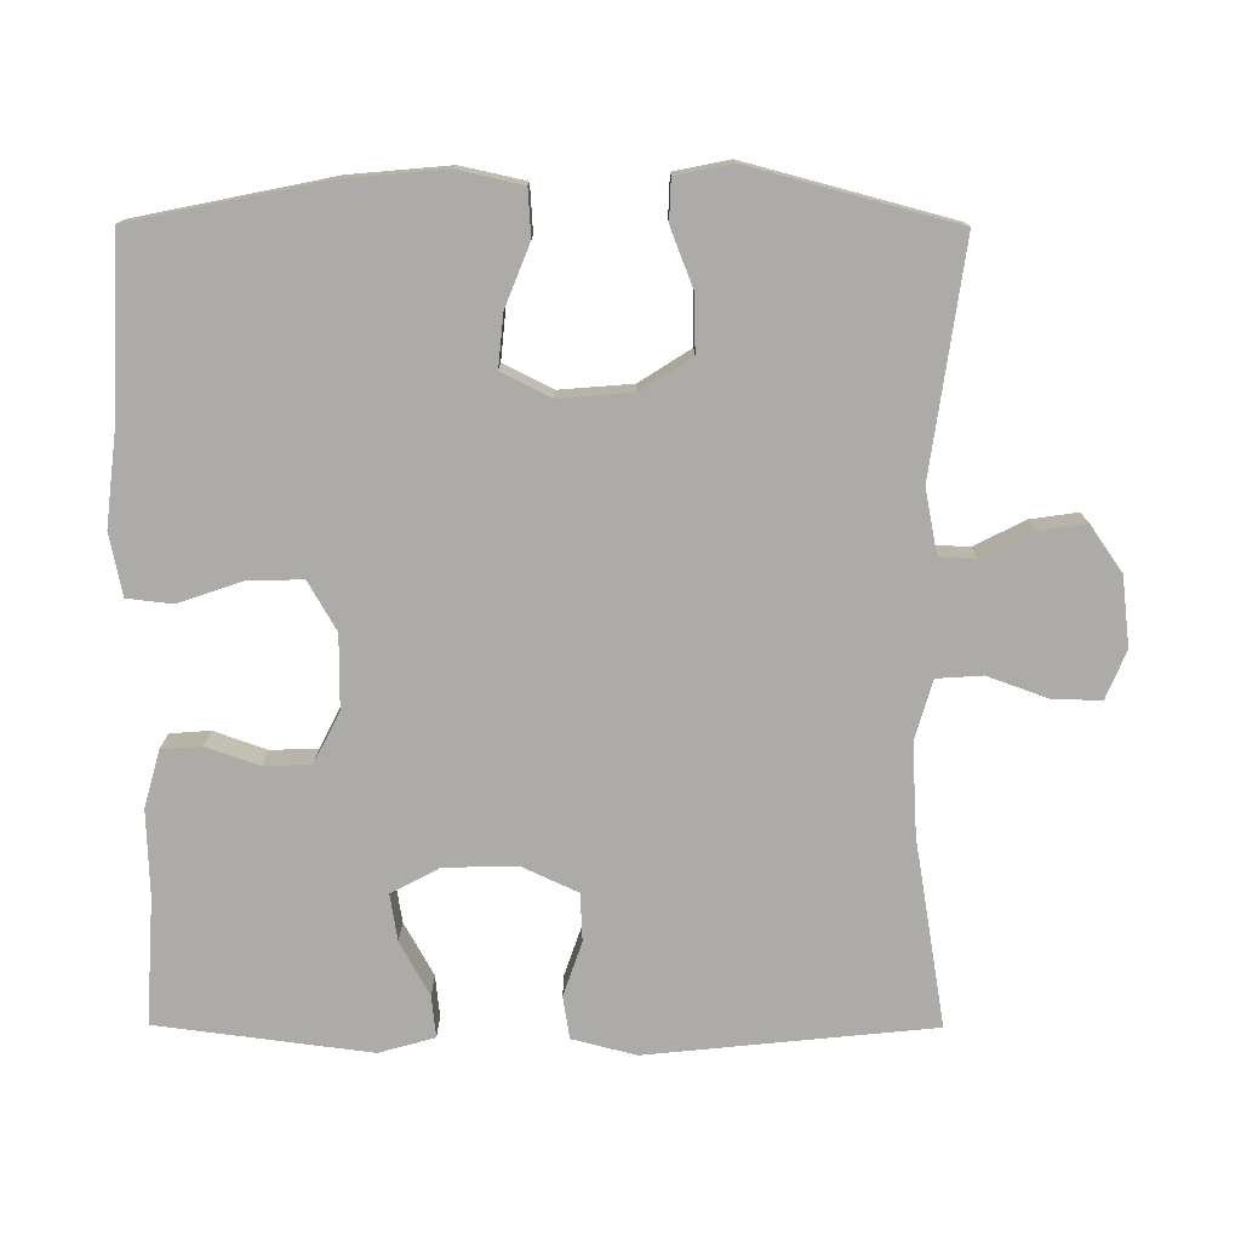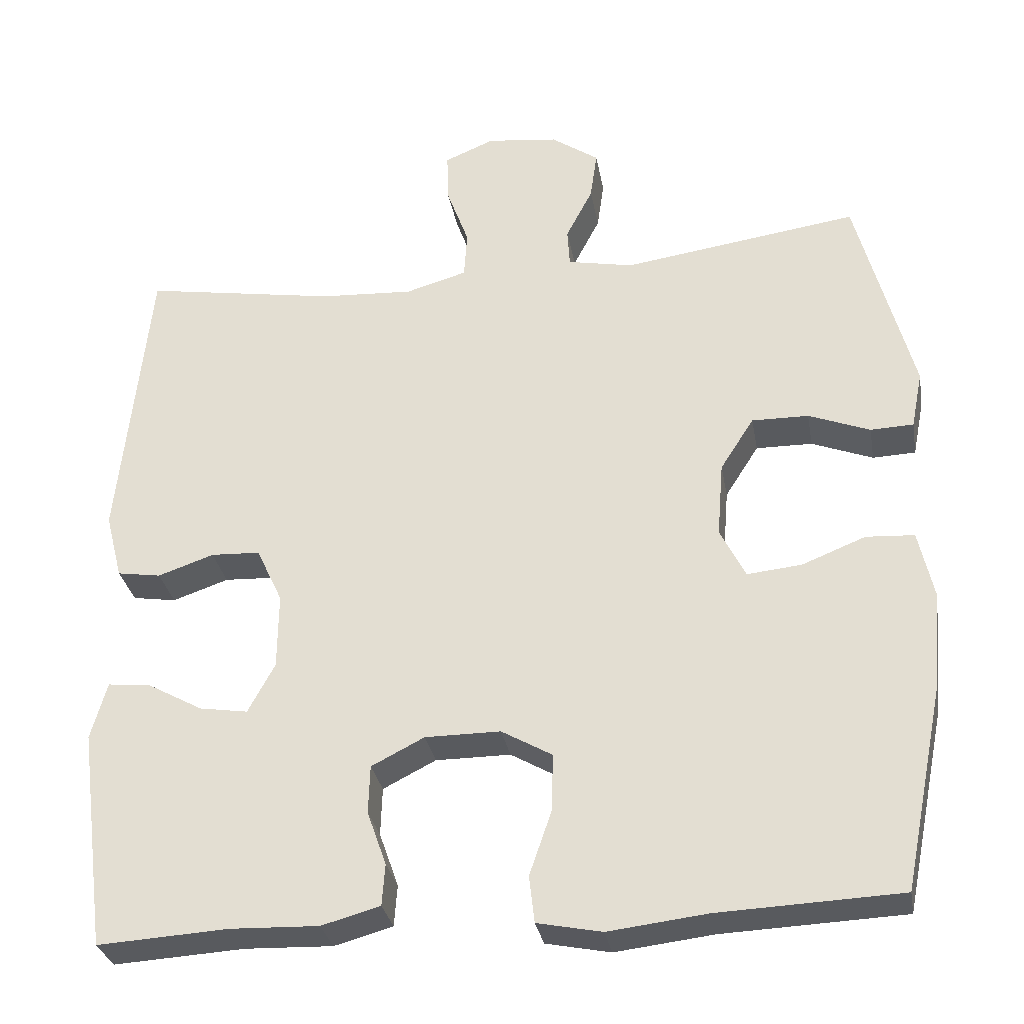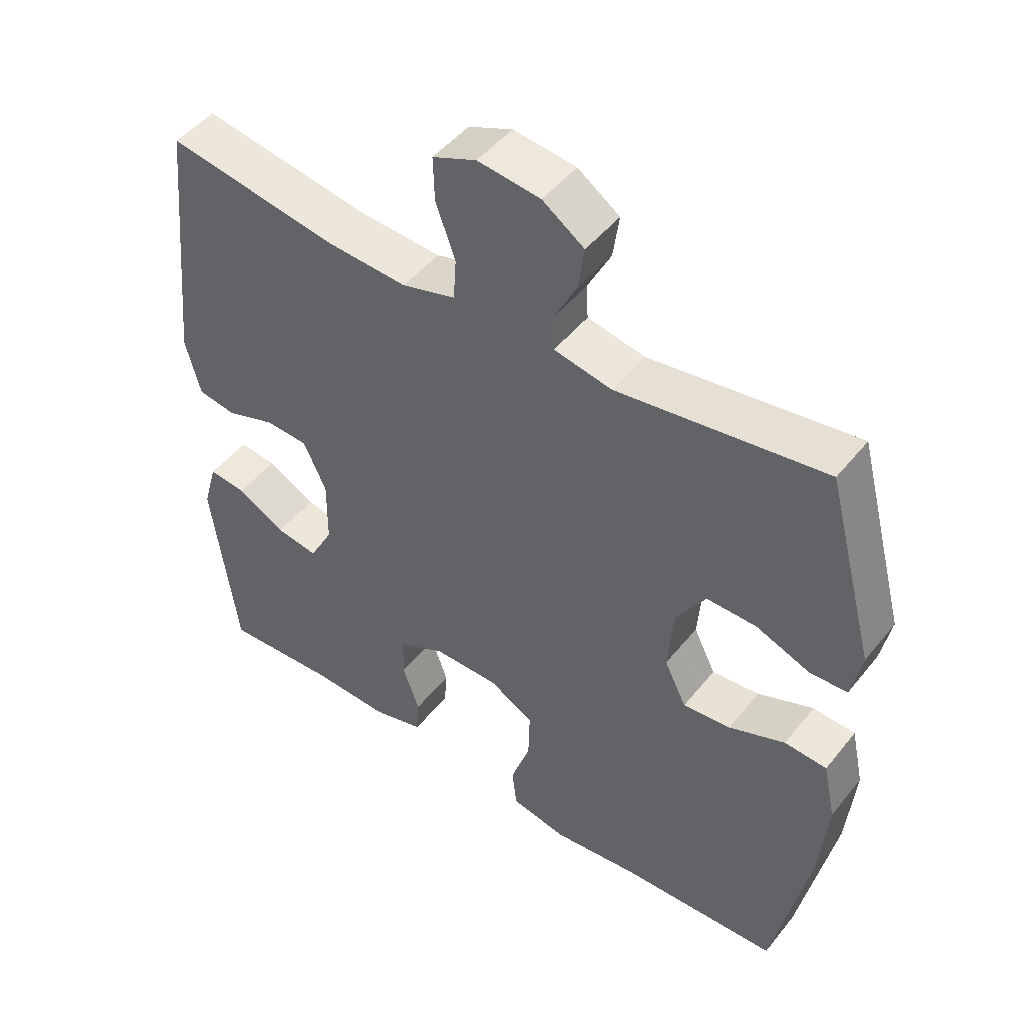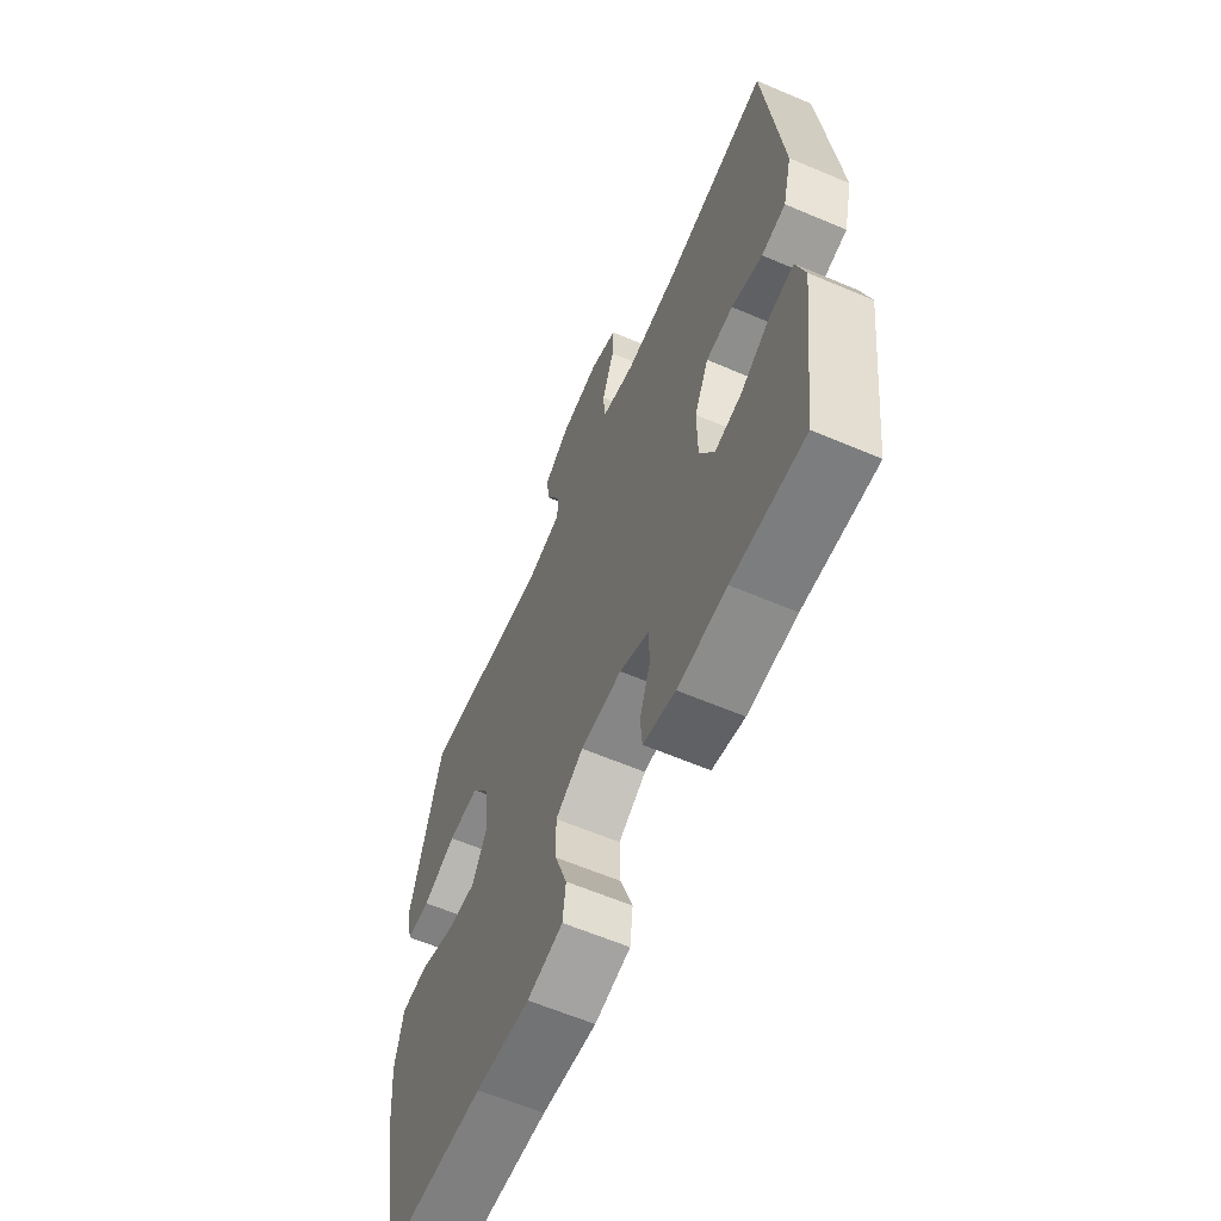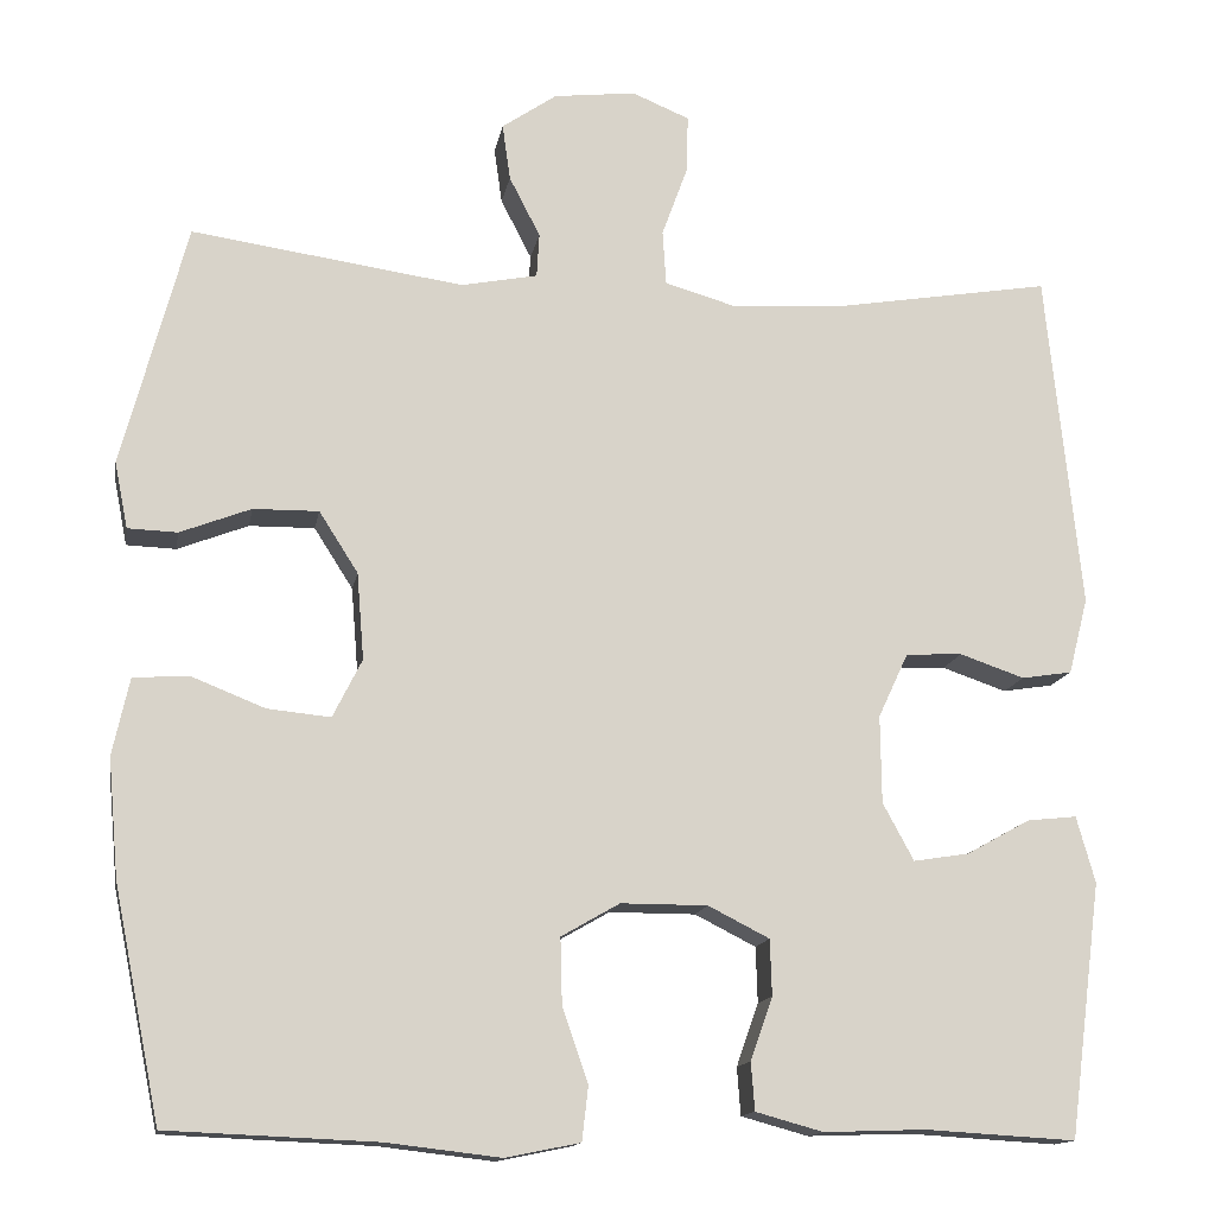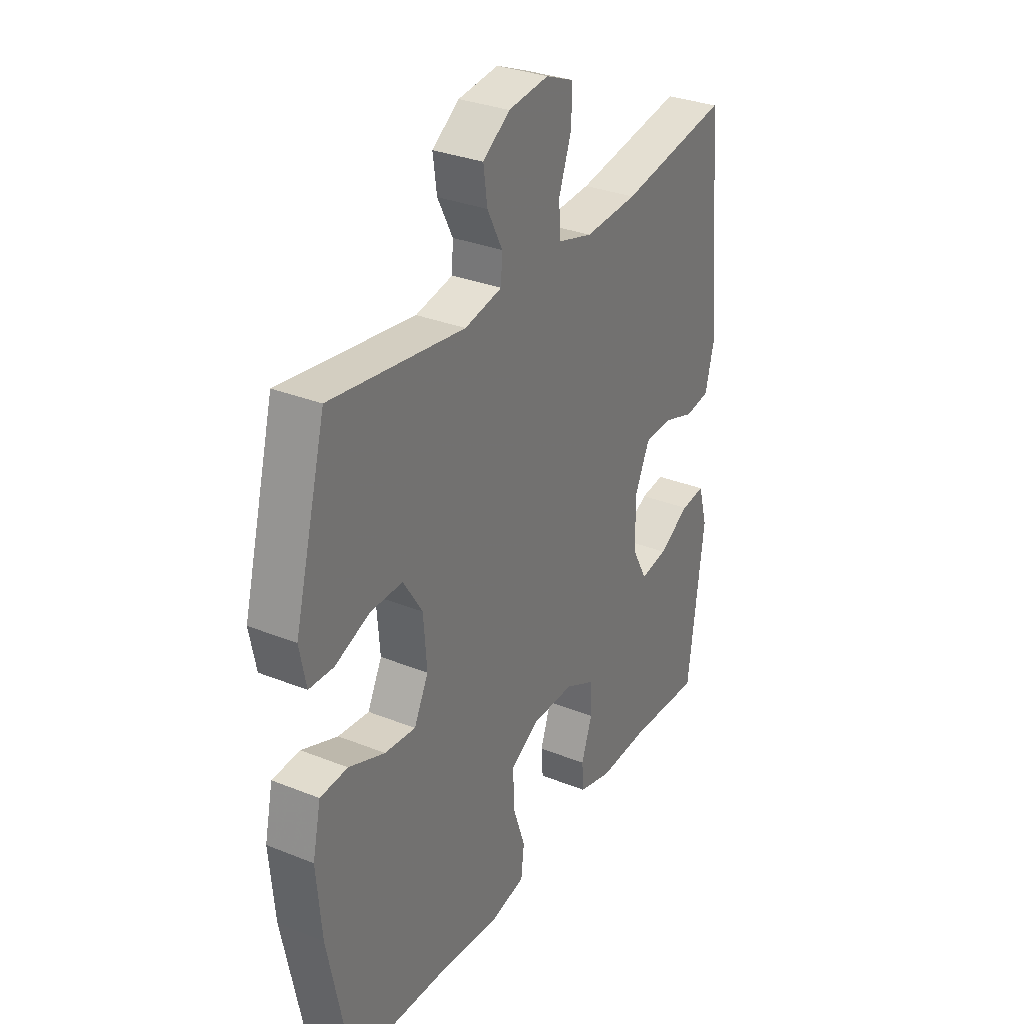
<metadata>
{"format":"obj","ext":"obj","renderer":"f3d","projection":"perspective","resolution":1024,"background":"white","views":[{"elev":-76.4,"azim":-90.2,"up":"+Y"},{"elev":-30.9,"azim":-170.0,"up":"+Z"},{"elev":47.8,"azim":-143.3,"up":"+Z"},{"elev":-62.2,"azim":66.7,"up":"+Z"},{"elev":-14.2,"azim":-10.0,"up":"+Z"},{"elev":31.5,"azim":-60.4,"up":"+Z"}]}
</metadata>
<code>
v 0.5 0.07 -0.5
v 0.33 0.07 -0.49
v 0.215 0.07 -0.494
v 0.139 0.07 -0.473
v 0.135 0.07 -0.419
v 0.16 0.07 -0.348
v 0.158 0.07 -0.285
v 0.089 0.07 -0.25
v -0.009 0.07 -0.25
v -0.075 0.07 -0.288
v -0.073 0.07 -0.363
v -0.044 0.07 -0.447
v -0.051 0.07 -0.508
v -0.135 0.07 -0.525
v -0.263 0.07 -0.51
v -0.5 0.07 -0.5
v -0.553 0.07 -0.239
v -0.565 0.07 -0.105
v -0.546 0.07 -0.018
v -0.483 0.07 -0.014
v -0.4 0.07 -0.047
v -0.329 0.07 -0.054
v -0.296 0.07 0.012
v -0.304 0.07 0.11
v -0.348 0.07 0.179
v -0.422 0.07 0.178
v -0.502 0.07 0.147
v -0.558 0.07 0.149
v -0.573 0.07 0.224
v -0.5 0.07 0.5
v -0.192 0.07 0.456
v -0.106 0.07 0.473
v -0.103 0.07 0.523
v -0.138 0.07 0.591
v -0.147 0.07 0.655
v -0.085 0.07 0.698
v 0.008 0.07 0.709
v 0.073 0.07 0.682
v 0.071 0.07 0.616
v 0.042 0.07 0.536
v 0.046 0.07 0.474
v 0.126 0.07 0.451
v 0.248 0.07 0.458
v 0.5 0.07 0.5
v 0.539 0.07 0.116
v 0.517 0.07 0.03
v 0.46 0.07 0.021
v 0.387 0.07 0.046
v 0.323 0.07 0.043
v 0.289 0.07 -0.03
v 0.29 0.07 -0.129
v 0.325 0.07 -0.194
v 0.388 0.07 -0.184
v 0.46 0.07 -0.144
v 0.516 0.07 -0.138
v 0.537 0.07 -0.213
v 0.5 0 -0.5
v 0.33 0 -0.49
v 0.215 0 -0.494
v 0.139 0 -0.473
v 0.135 0 -0.419
v 0.16 0 -0.348
v 0.158 0 -0.285
v 0.089 0 -0.25
v -0.009 0 -0.25
v -0.075 0 -0.288
v -0.073 0 -0.363
v -0.044 0 -0.447
v -0.051 0 -0.508
v -0.135 0 -0.525
v -0.263 0 -0.51
v -0.5 0 -0.5
v -0.553 0 -0.239
v -0.565 0 -0.105
v -0.546 0 -0.018
v -0.483 0 -0.014
v -0.4 0 -0.047
v -0.329 0 -0.054
v -0.296 0 0.012
v -0.304 0 0.11
v -0.348 0 0.179
v -0.422 0 0.178
v -0.502 0 0.147
v -0.558 0 0.149
v -0.573 0 0.224
v -0.5 0 0.5
v -0.192 0 0.456
v -0.106 0 0.473
v -0.103 0 0.523
v -0.138 0 0.591
v -0.147 0 0.655
v -0.085 0 0.698
v 0.008 0 0.709
v 0.073 0 0.682
v 0.071 0 0.616
v 0.042 0 0.536
v 0.046 0 0.474
v 0.126 0 0.451
v 0.248 0 0.458
v 0.5 0 0.5
v 0.539 0 0.116
v 0.517 0 0.03
v 0.46 0 0.021
v 0.387 0 0.046
v 0.323 0 0.043
v 0.289 0 -0.03
v 0.29 0 -0.129
v 0.325 0 -0.194
v 0.388 0 -0.184
v 0.46 0 -0.144
v 0.516 0 -0.138
v 0.537 0 -0.213
f 53 54 55 56
f 52 53 56 1
f 45 46 47 48
f 43 44 45 48
f 42 43 48 49
f 41 42 49 50
f 37 38 39 40
f 37 40 41
f 36 37 41
f 33 34 35 36
f 32 33 36 41
f 31 32 41 50
f 26 27 28 29
f 25 26 29 30
f 24 25 30 31
f 18 19 20 21
f 18 21 22
f 15 16 17 18
f 15 18 22
f 14 15 22 23
f 11 12 13 14
f 10 11 14 23
f 3 4 5 6
f 2 3 6 7
f 52 1 2 7
f 51 52 7 8
f 50 51 8 9
f 23 24 31 50
f 9 10 23 50
f 112 111 110 109
f 57 112 109 108
f 104 103 102 101
f 104 101 100 99
f 105 104 99 98
f 106 105 98 97
f 96 95 94 93
f 97 96 93
f 97 93 92
f 92 91 90 89
f 97 92 89 88
f 106 97 88 87
f 85 84 83 82
f 86 85 82 81
f 87 86 81 80
f 77 76 75 74
f 78 77 74
f 74 73 72 71
f 78 74 71
f 79 78 71 70
f 70 69 68 67
f 79 70 67 66
f 62 61 60 59
f 63 62 59 58
f 63 58 57 108
f 64 63 108 107
f 65 64 107 106
f 106 87 80 79
f 106 79 66 65
f 1 57 58 2
f 2 58 59 3
f 3 59 60 4
f 4 60 61 5
f 5 61 62 6
f 6 62 63 7
f 7 63 64 8
f 8 64 65 9
f 9 65 66 10
f 10 66 67 11
f 11 67 68 12
f 12 68 69 13
f 13 69 70 14
f 14 70 71 15
f 15 71 72 16
f 16 72 73 17
f 17 73 74 18
f 18 74 75 19
f 19 75 76 20
f 20 76 77 21
f 21 77 78 22
f 22 78 79 23
f 23 79 80 24
f 24 80 81 25
f 25 81 82 26
f 26 82 83 27
f 27 83 84 28
f 28 84 85 29
f 29 85 86 30
f 30 86 87 31
f 31 87 88 32
f 32 88 89 33
f 33 89 90 34
f 34 90 91 35
f 35 91 92 36
f 36 92 93 37
f 37 93 94 38
f 38 94 95 39
f 39 95 96 40
f 40 96 97 41
f 41 97 98 42
f 42 98 99 43
f 43 99 100 44
f 44 100 101 45
f 45 101 102 46
f 46 102 103 47
f 47 103 104 48
f 48 104 105 49
f 49 105 106 50
f 50 106 107 51
f 51 107 108 52
f 52 108 109 53
f 53 109 110 54
f 54 110 111 55
f 55 111 112 56
f 56 112 57 1

</code>
